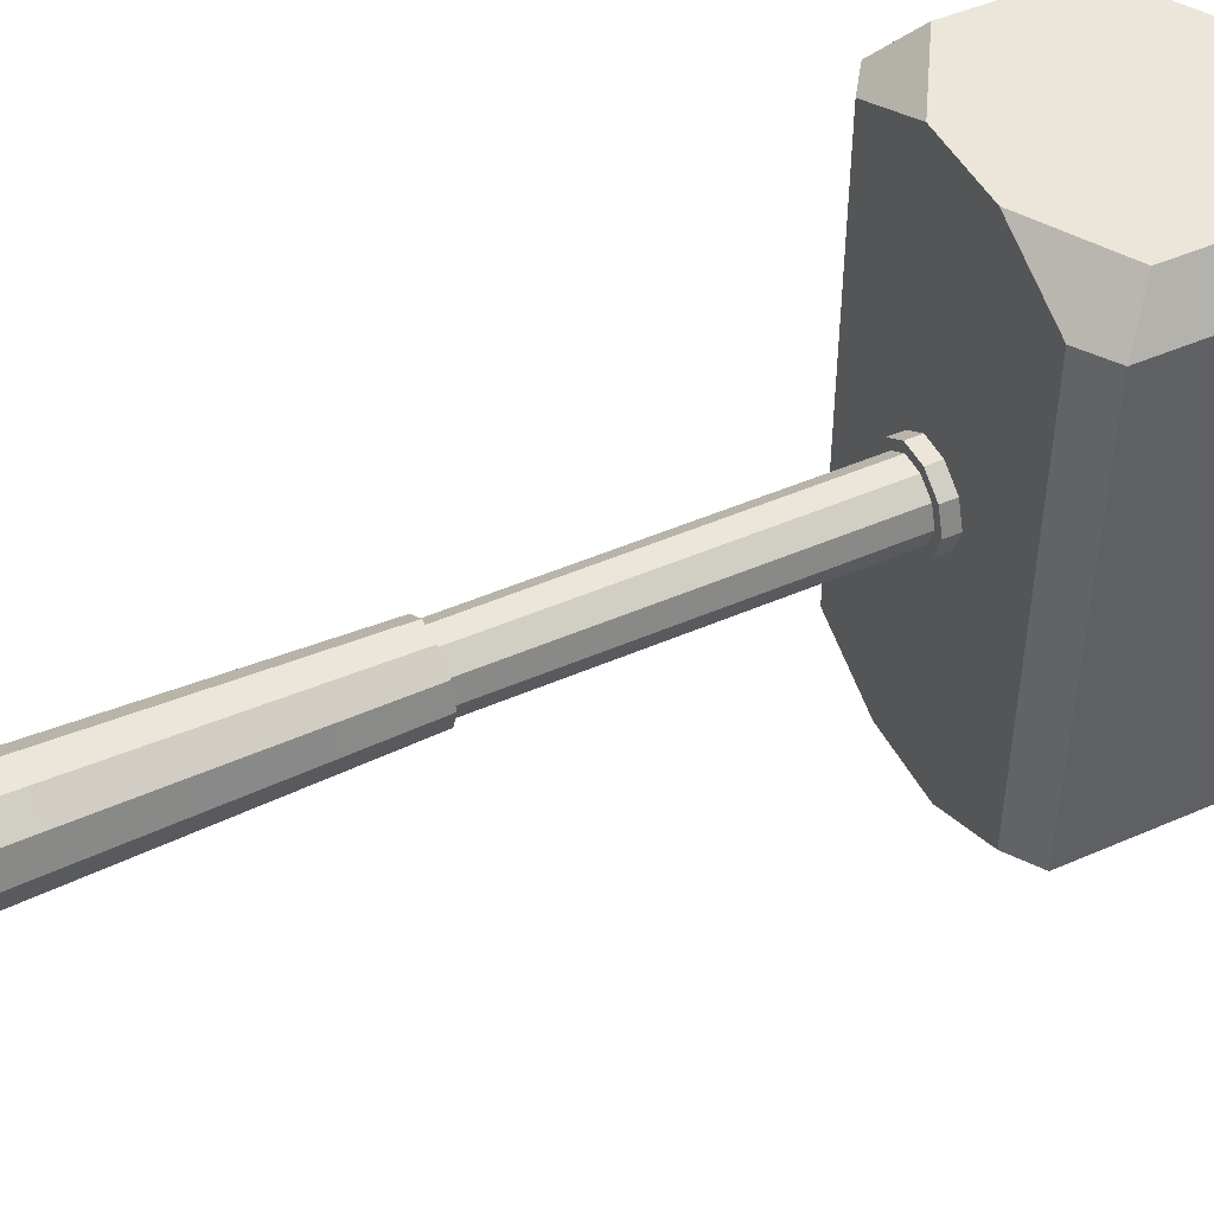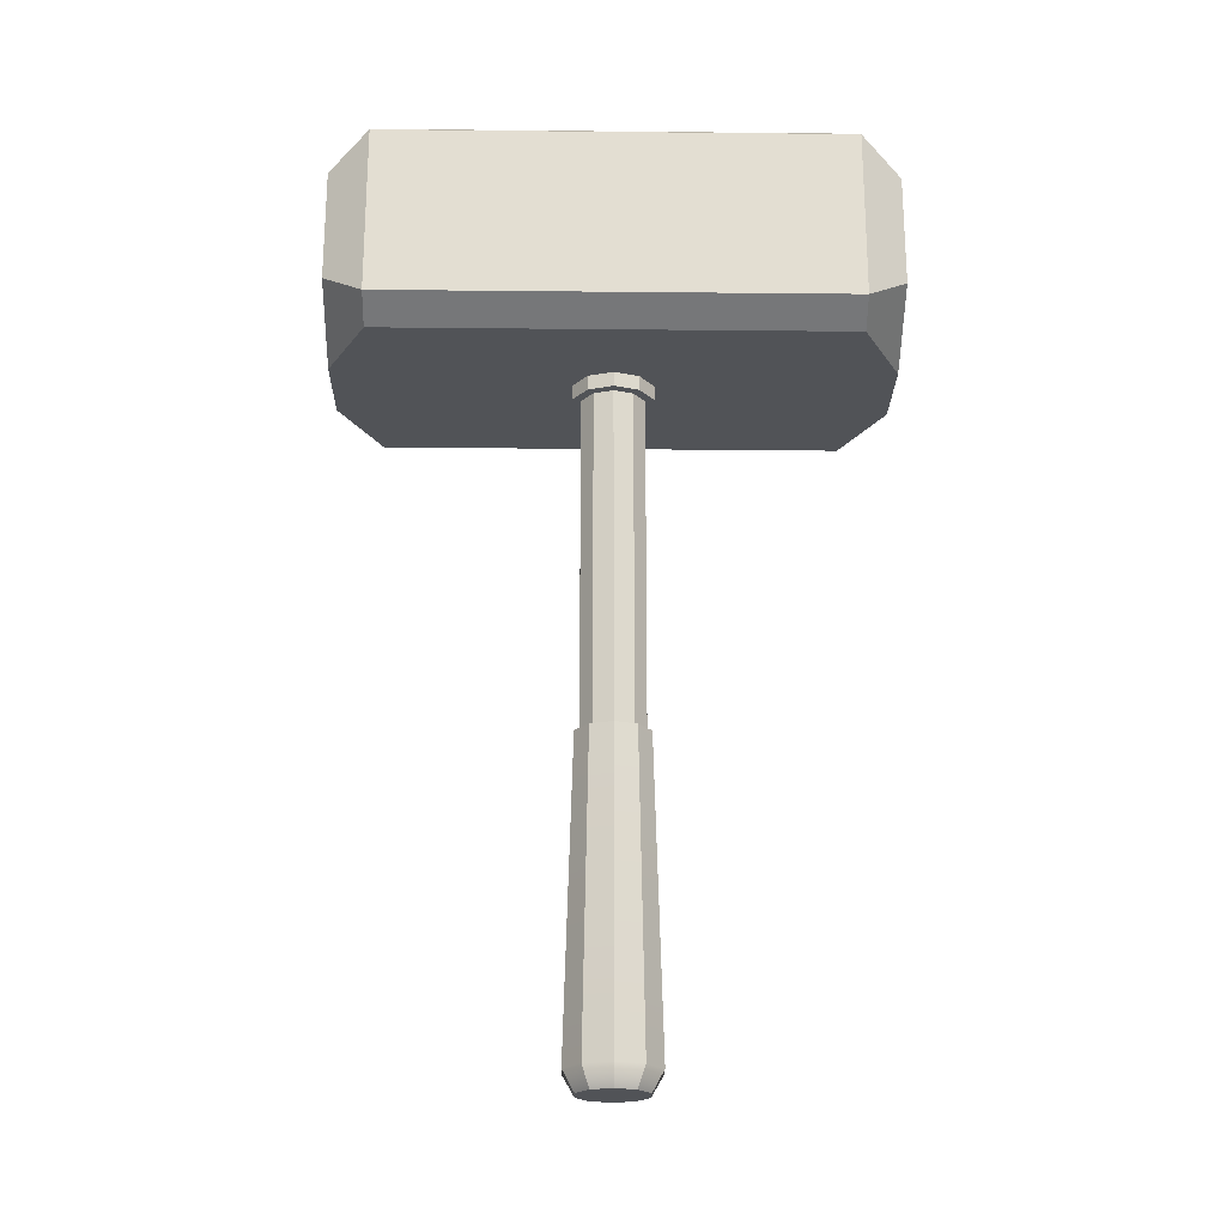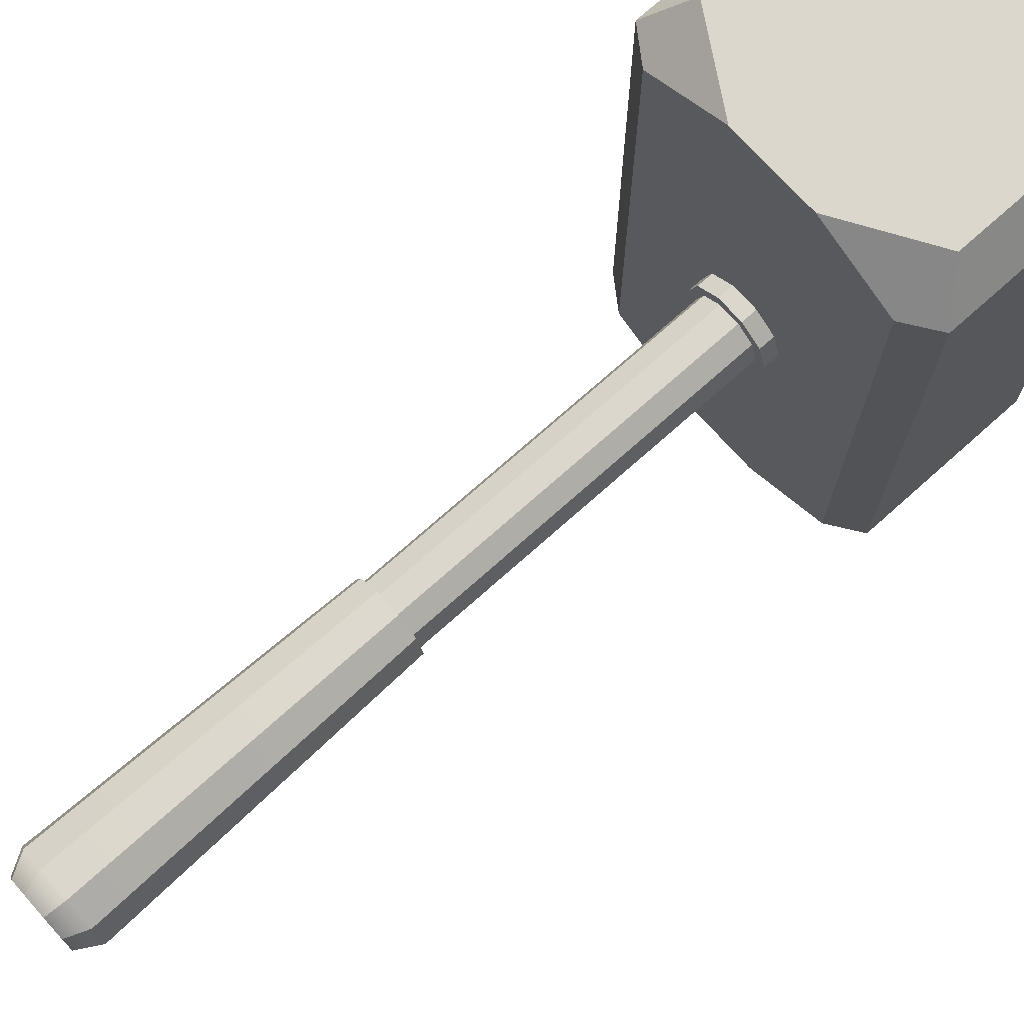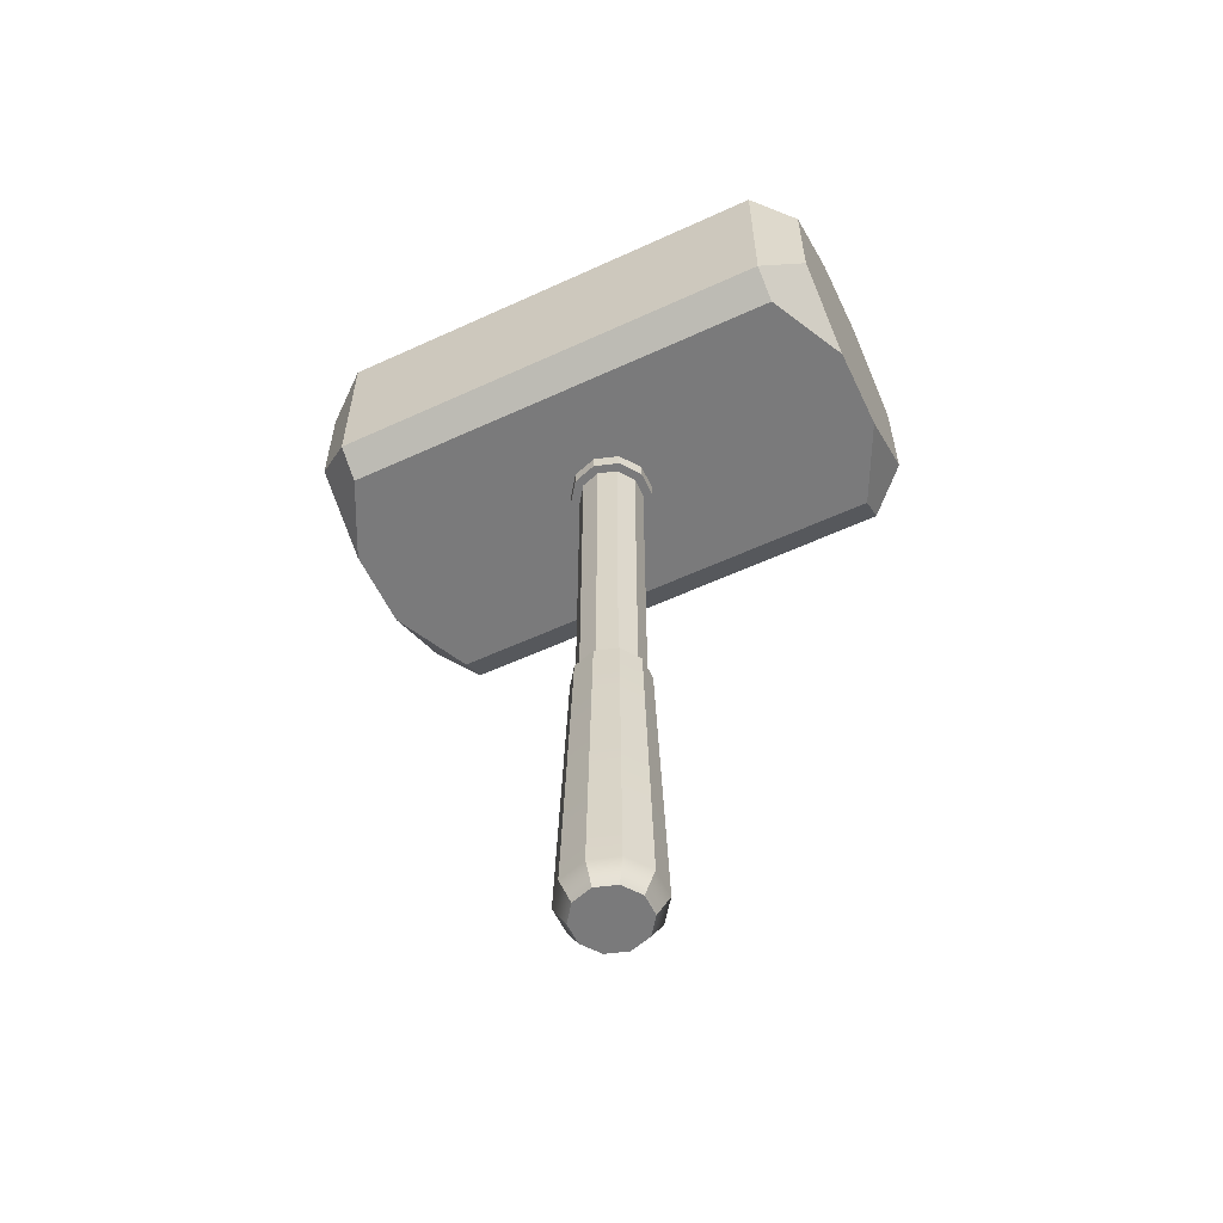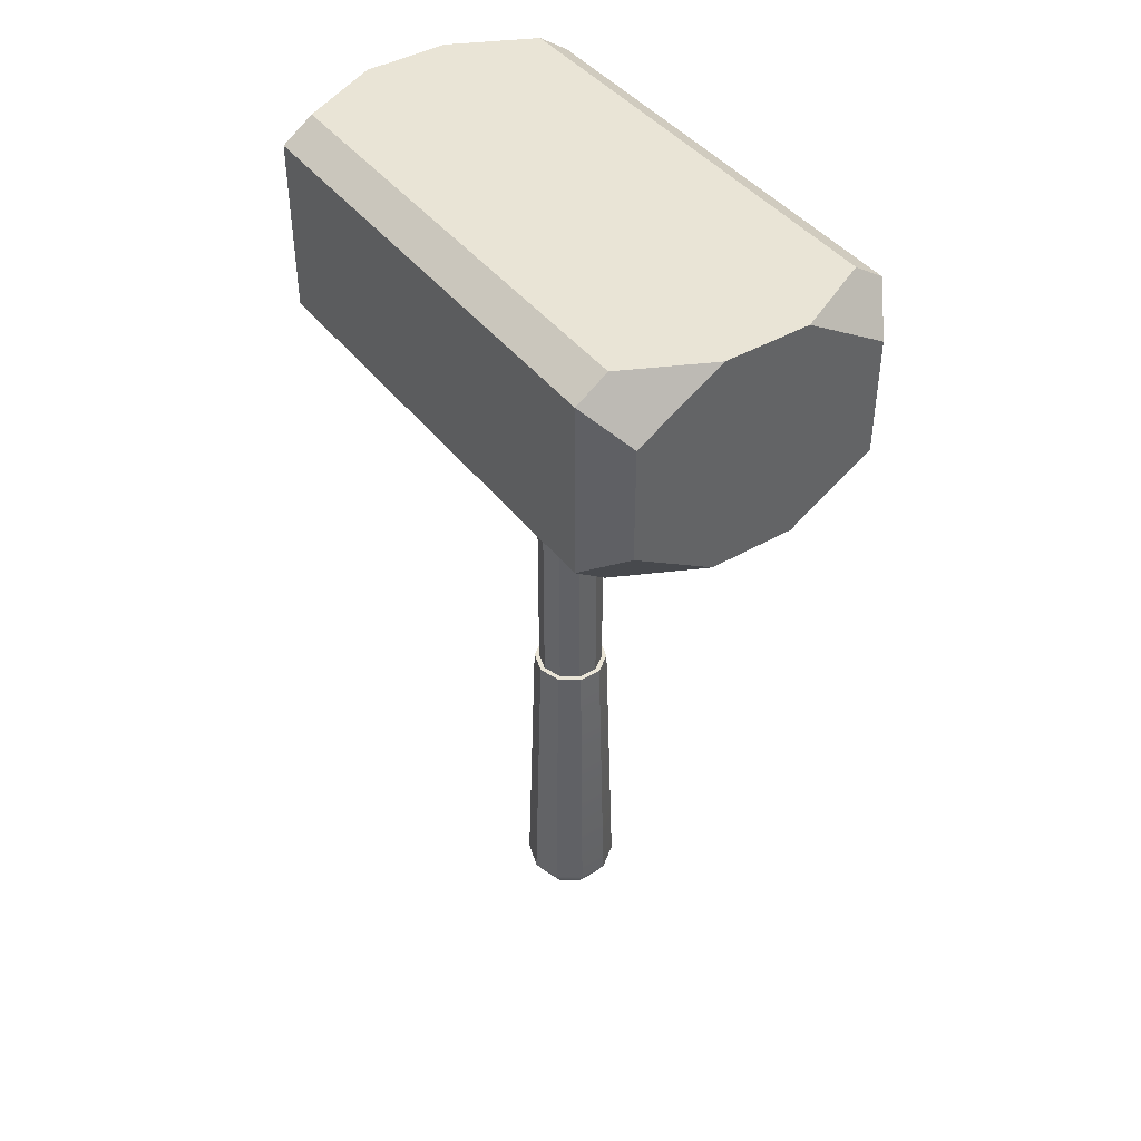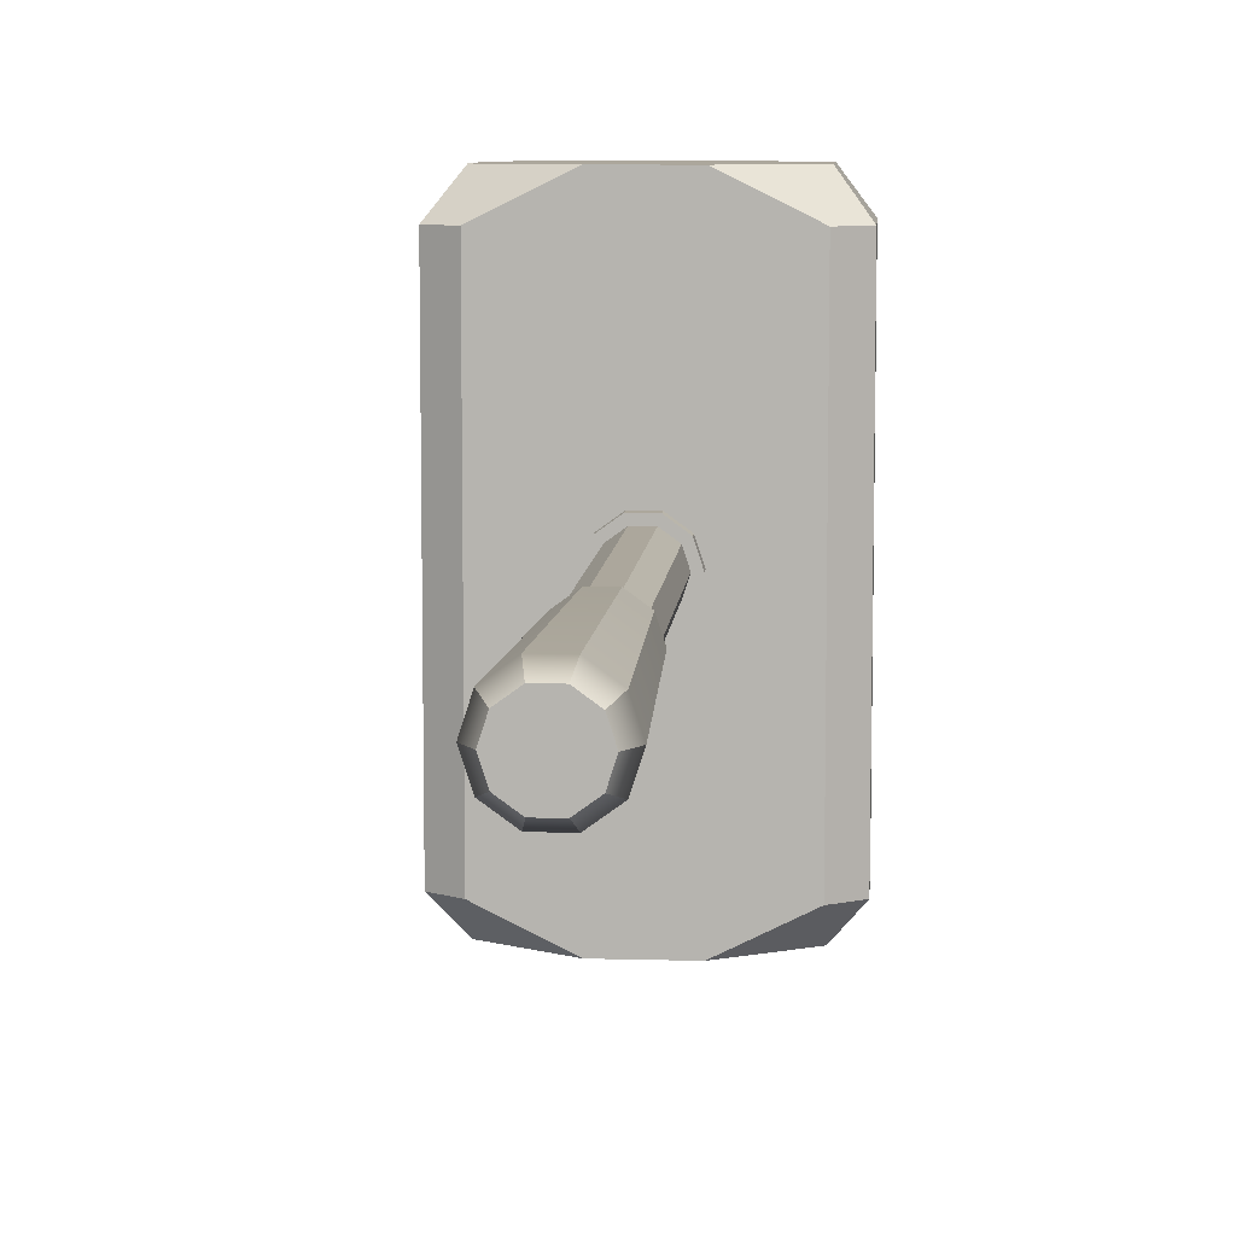
<metadata>
{"format":"obj","ext":"obj","renderer":"f3d","projection":"perspective","resolution":1024,"background":"white","views":[{"elev":47.4,"azim":63.8,"up":"+Z"},{"elev":-22.2,"azim":89.0,"up":"+Y"},{"elev":72.8,"azim":48.2,"up":"+Z"},{"elev":-58.1,"azim":-64.6,"up":"+Y"},{"elev":42.6,"azim":145.5,"up":"+Y"},{"elev":8.3,"azim":4.4,"up":"+Z"}]}
</metadata>
<code>
g default
v -10.29 6.064 45.59
v -10.24 6.022 45.65
v -10.24 6.096 45.59
v -10.12 6.096 45.65
v -10.29 6.064 44.92
v -10.24 6.022 44.86
v -10.29 5.814 44.92
v -10.24 5.856 44.86
v -10.24 6.096 44.92
v -10.12 6.096 44.86
v -9.883 6.096 45.59
v -10 6.096 45.65
v -9.838 6.064 45.59
v -9.881 6.022 45.65
v -9.838 6.064 44.92
v -9.881 6.022 44.86
v -9.838 5.814 44.92
v -9.881 5.856 44.86
v -9.883 6.096 44.92
v -10 6.096 44.86
v -10.29 5.814 45.59
v -10.24 5.856 45.65
v -10.24 5.783 45.59
v -10.12 5.783 45.65
v -10.24 5.783 44.92
v -10.12 5.783 44.86
v -9.838 5.814 45.59
v -9.881 5.856 45.65
v -9.883 5.783 45.59
v -10 5.783 45.65
v -9.883 5.783 44.92
v -10 5.783 44.86
v -10.01 5.761 45.22
v -10.04 5.761 45.2
v -10.08 5.761 45.2
v -10.11 5.761 45.22
v -10.12 5.761 45.26
v -10.11 5.761 45.29
v -10.08 5.761 45.32
v -10.04 5.761 45.32
v -10.01 5.761 45.29
v -10 5.761 45.26
v -10.01 5.784 45.22
v -10.04 5.784 45.2
v -10.08 5.784 45.2
v -10.11 5.784 45.22
v -10.12 5.784 45.26
v -10.11 5.784 45.29
v -10.08 5.784 45.32
v -10.04 5.784 45.32
v -10.01 5.784 45.29
v -10 5.784 45.26
v -10.02 5.761 45.23
v -10.05 5.761 45.21
v -10.08 5.761 45.21
v -10.1 5.761 45.23
v -10.11 5.761 45.26
v -10.1 5.761 45.29
v -10.08 5.761 45.3
v -10.05 5.761 45.3
v -10.02 5.761 45.29
v -10.02 5.761 45.26
v -10.02 5.273 45.23
v -10.05 5.273 45.21
v -10.08 5.273 45.21
v -10.1 5.273 45.23
v -10.11 5.273 45.26
v -10.1 5.273 45.29
v -10.08 5.273 45.3
v -10.05 5.273 45.3
v -10.02 5.273 45.29
v -10.02 5.273 45.26
v -10.02 5.273 45.23
v -10.05 5.273 45.21
v -10.08 5.273 45.21
v -10.11 5.273 45.23
v -10.12 5.273 45.26
v -10.11 5.273 45.29
v -10.08 5.273 45.31
v -10.05 5.273 45.31
v -10.02 5.273 45.29
v -10.01 5.273 45.26
v -10.01 4.828 45.22
v -10.04 4.828 45.19
v -10.08 4.828 45.19
v -10.12 4.828 45.22
v -10.13 4.828 45.26
v -10.12 4.828 45.3
v -10.08 4.828 45.32
v -10.04 4.828 45.32
v -10.01 4.828 45.3
v -9.995 4.828 45.26
v -10.02 4.798 45.23
v -10.05 4.798 45.21
v -10.06 4.798 45.26
v -10.08 4.798 45.21
v -10.1 4.798 45.23
v -10.11 4.798 45.26
v -10.1 4.798 45.29
v -10.08 4.798 45.31
v -10.05 4.798 45.31
v -10.02 4.798 45.29
v -10.01 4.798 45.26
g Hammer1 tools
f 10 9 3 4
f 30 32 31 29
f 1 2 4 3
f 2 1 21 22
f 5 6 8 7
f 6 5 9 10
f 7 8 26 25
f 11 12 14 13
f 13 14 28 27
f 15 16 20 19
f 16 15 17 18
f 18 17 31 32
f 22 21 23 24
f 27 28 30 29
f 27 17 15 13
f 7 21 1 5
f 6 10 20 16
f 2 14 12 4
f 1 3 9 5
f 11 13 15 19
f 23 21 7 25
f 27 29 31 17
f 8 18 32 26
f 6 16 18 8
f 22 24 30 28
f 22 28 14 2
f 20 12 11 19
f 10 4 12 20
f 24 26 32 30
f 24 23 25 26
f 33 34 44 43
f 34 35 45 44
f 35 36 46 45
f 36 37 47 46
f 37 38 48 47
f 38 39 49 48
f 39 40 50 49
f 40 41 51 50
f 41 42 52 51
f 42 33 43 52
f 94 93 95
f 96 94 95
f 97 96 95
f 98 97 95
f 99 98 95
f 100 99 95
f 101 100 95
f 102 101 95
f 103 102 95
f 93 103 95
f 34 33 53 54
f 35 34 54 55
f 36 35 55 56
f 37 36 56 57
f 38 37 57 58
f 39 38 58 59
f 40 39 59 60
f 41 40 60 61
f 42 41 61 62
f 33 42 62 53
f 54 53 63 64
f 55 54 64 65
f 56 55 65 66
f 57 56 66 67
f 58 57 67 68
f 59 58 68 69
f 60 59 69 70
f 61 60 70 71
f 62 61 71 72
f 53 62 72 63
f 64 63 73 74
f 65 64 74 75
f 66 65 75 76
f 67 66 76 77
f 68 67 77 78
f 69 68 78 79
f 70 69 79 80
f 71 70 80 81
f 72 71 81 82
f 63 72 82 73
f 74 73 83 84
f 75 74 84 85
f 76 75 85 86
f 77 76 86 87
f 78 77 87 88
f 79 78 88 89
f 80 79 89 90
f 81 80 90 91
f 82 81 91 92
f 73 82 92 83
f 84 83 93 94
f 85 84 94 96
f 86 85 96 97
f 87 86 97 98
f 88 87 98 99
f 89 88 99 100
f 90 89 100 101
f 91 90 101 102
f 92 91 102 103
f 83 92 103 93

</code>
